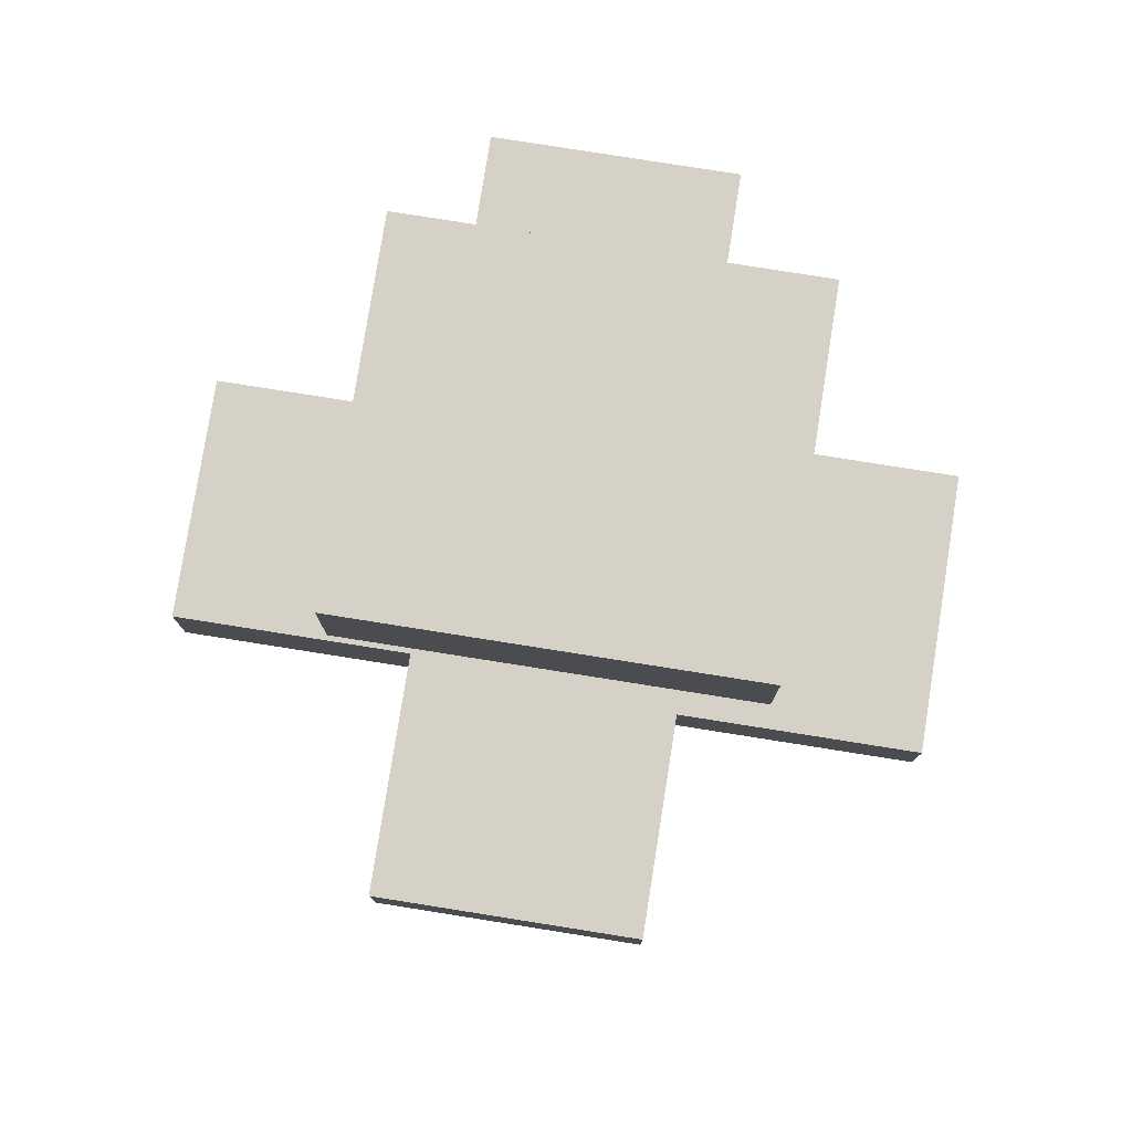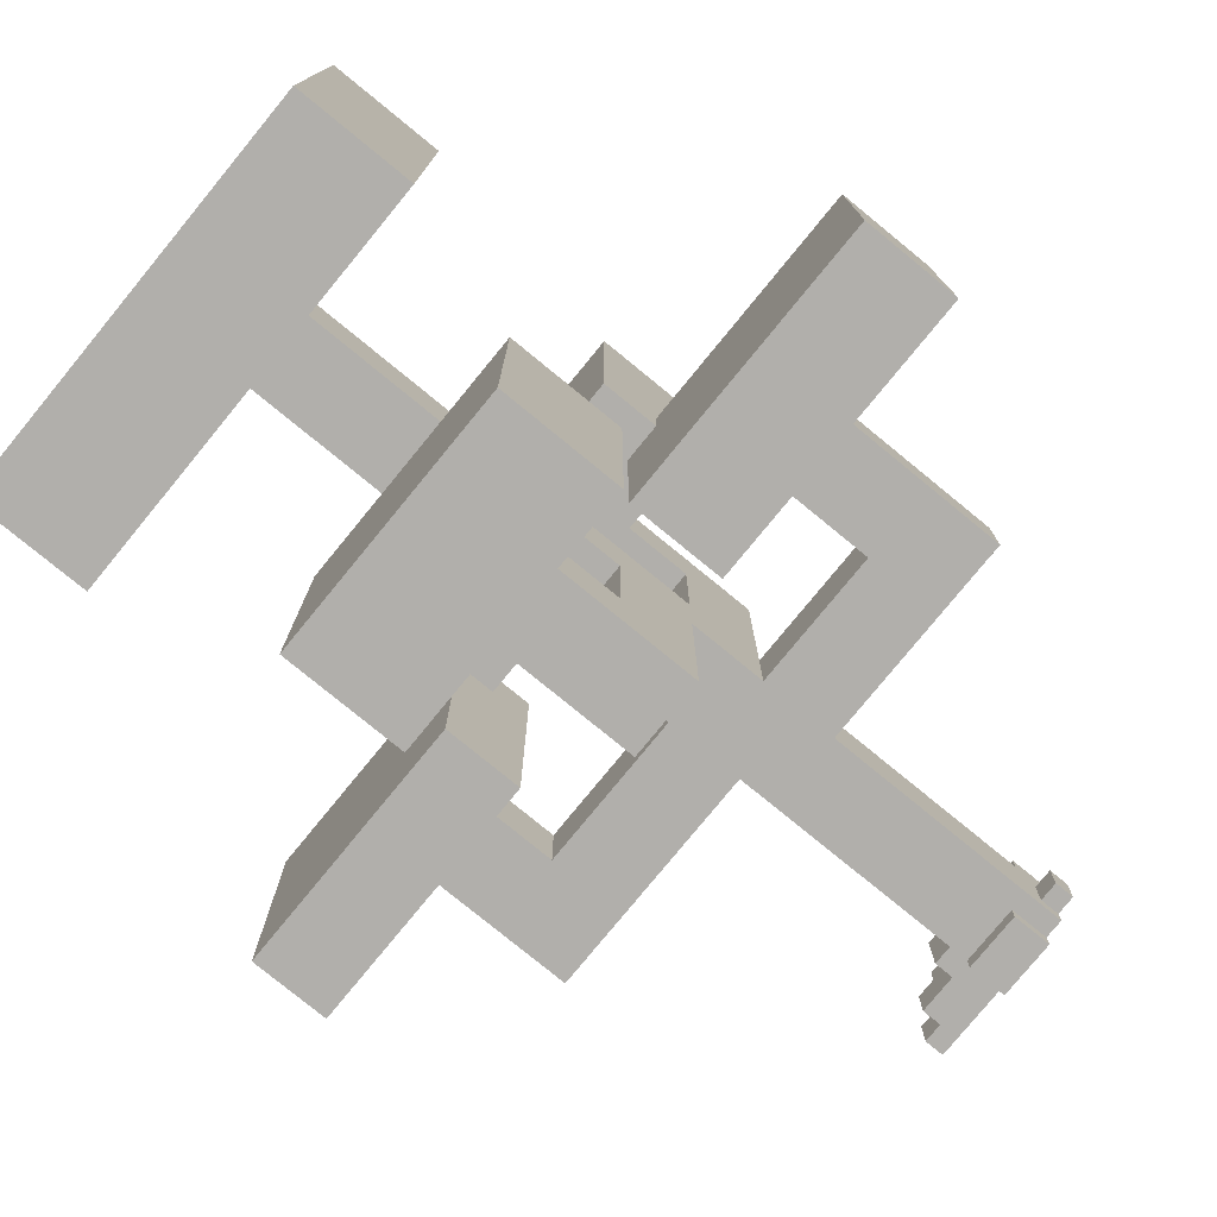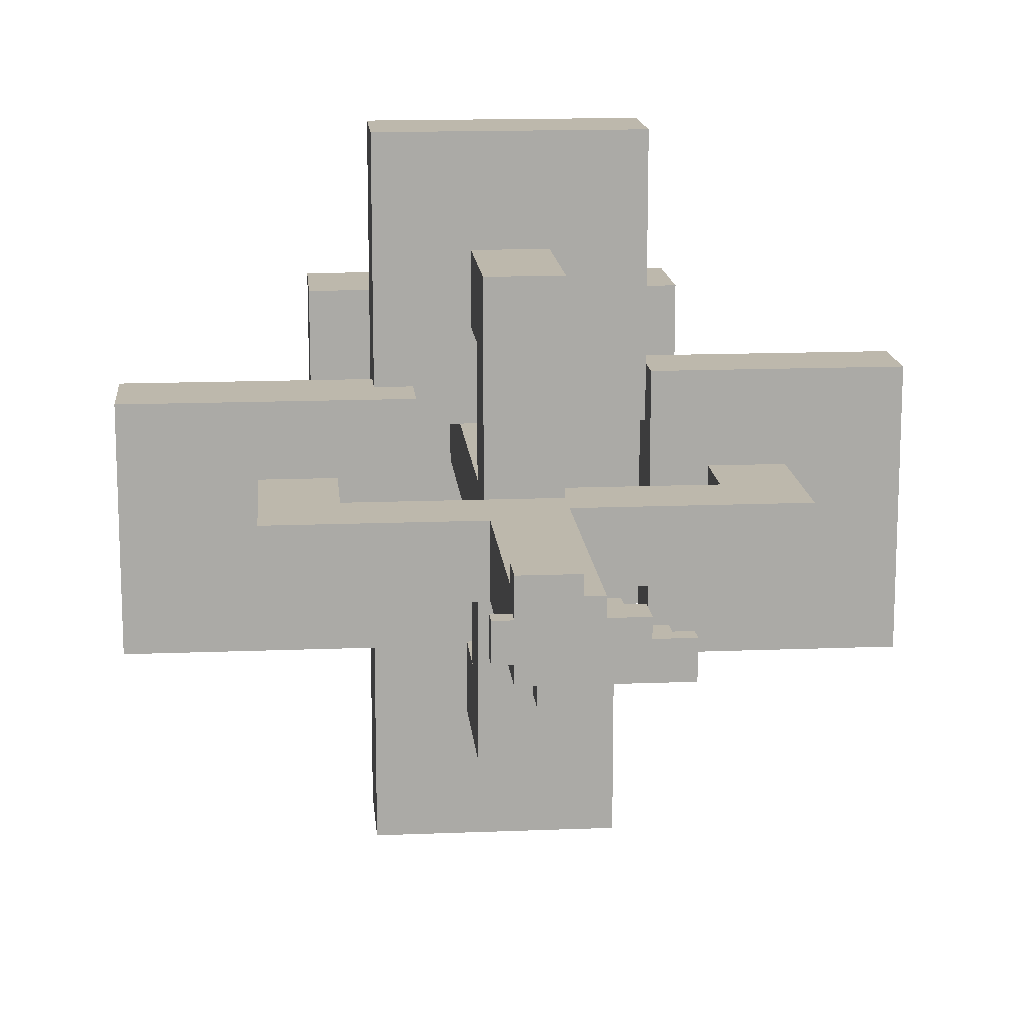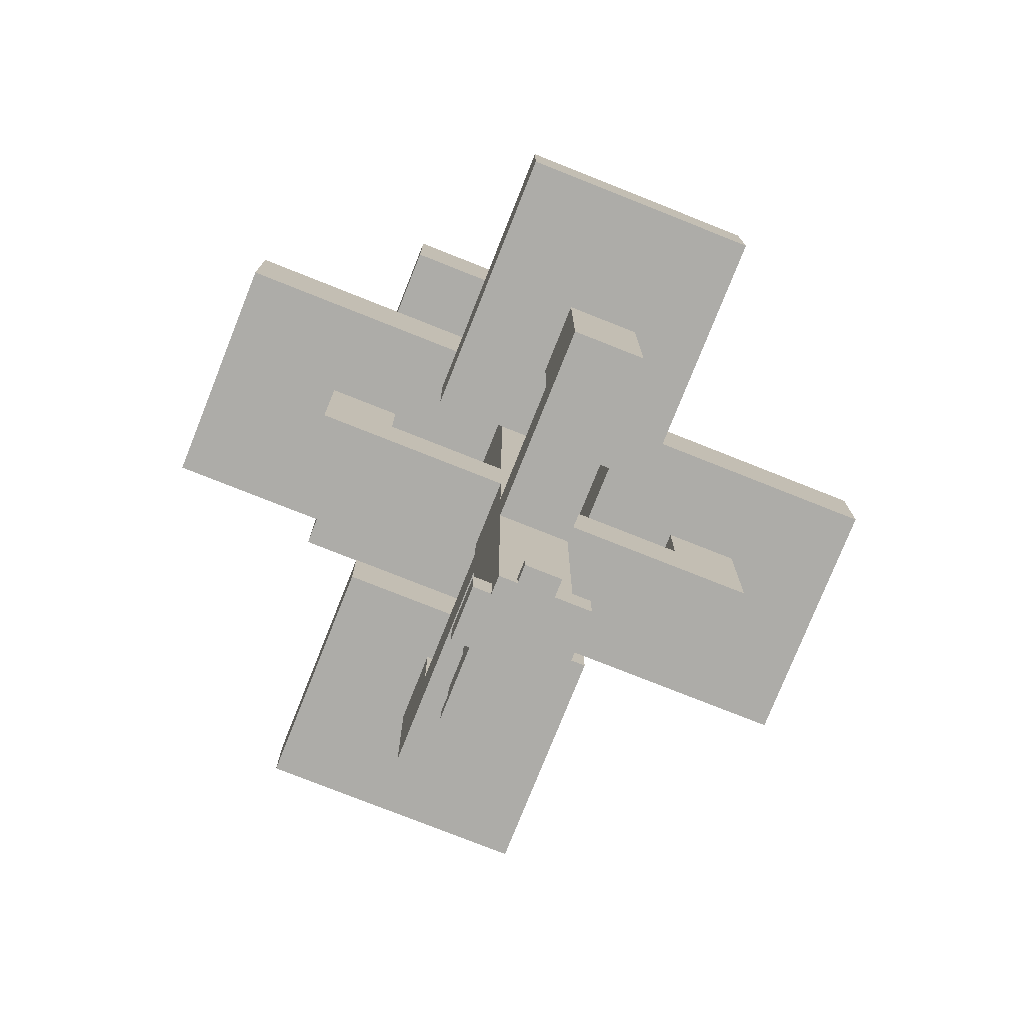
<metadata>
{"format":"obj","ext":"obj","renderer":"f3d","projection":"perspective","resolution":1024,"background":"white","views":[{"elev":78.9,"azim":9.0,"up":"+Y"},{"elev":-78.2,"azim":-129.3,"up":"+Z"},{"elev":14.7,"azim":-5.0,"up":"+Z"},{"elev":-76.7,"azim":-111.7,"up":"+Y"}]}
</metadata>
<code>
o tree_m_02
v -2 2.2 0.6
v -2 2.2 -0.7
v -2 2.7 0.6
v -2 2.7 -0.7
v -1.3 1.3 0.2
v -1.3 1.3 -0.2
v -1.3 2.2 0.2
v -1.3 2.2 -0.2
v -1 4.2 0.8
v -1 4.2 -1.1
v -1 4.8 0.8
v -1 4.8 -1.1
v -0.7 2.5 1.9
v -0.7 2.5 0.6
v -0.7 2.7 0.6
v -0.7 2.7 0.4
v -0.7 2.9 -0.5
v -0.7 2.9 -2
v -0.7 3 1.9
v -0.7 3 0.4
v -0.7 3.5 -0.5
v -0.7 3.5 -2
v -0.3 0 0.1
v -0.3 0 -0.1
v -0.3 0.1 0.1
v -0.3 0.1 -0.1
v -0.2 0 0.3
v -0.2 0 0.1
v -0.2 0 -0.1
v -0.2 0 -0.2
v -0.2 0.1 0.1
v -0.2 0.1 -0.1
v -0.2 0.2 0.3
v -0.2 0.2 0.2
v -0.2 1.3 0.2
v -0.2 1.3 -0.2
v -0.2 1.7 1.3
v -0.2 1.7 0.2
v -0.2 1.7 -0.2
v -0.2 2.1 0.9
v -0.2 2.1 0.2
v -0.2 2.1 -0.2
v -0.2 2.1 -1.3
v -0.2 2.5 1.3
v -0.2 2.5 0.9
v -0.2 2.5 -0.2
v -0.2 2.5 -0.9
v -0.2 2.9 -0.9
v -0.2 2.9 -1.3
v -0.2 4.2 0.2
v -0.2 4.2 -0.2
v -0.1 0 -0.2
v -0.1 0 -0.3
v -0.1 0.2 -0.2
v -0.1 0.2 -0.3
v 0.7 2.3 0.7
v 0.7 2.3 -0.8
v 0.7 2.5 0.7
v 0.7 2.5 0.4
v 0.7 2.7 0.4
v 0.7 2.7 -0.8
v 1 1.9 0.2
v 1 1.9 -0.2
v 1 2.3 0.2
v 1 2.3 -0.2
v -0.9 1.7 0.2
v -0.9 1.7 -0.2
v -0.9 2.2 0.2
v -0.9 2.2 -0.2
v -0.5 2.2 0.6
v -0.5 2.2 -0.7
v -0.5 2.5 0.6
v -0.5 2.5 0.4
v -0.5 2.7 0.4
v -0.5 2.7 -0.7
v 0.1 0 0.3
v 0.1 0 0.2
v 0.1 0.2 0.3
v 0.1 0.2 0.2
v 0.2 0 0.2
v 0.2 0 0.1
v 0.2 0 -0.2
v 0.2 0 -0.3
v 0.2 0.2 -0.2
v 0.2 0.2 -0.3
v 0.2 0.3 0.1
v 0.2 0.3 -0.2
v 0.2 1.5 0.2
v 0.2 1.5 -0.2
v 0.2 1.7 1.3
v 0.2 1.7 0.2
v 0.2 1.9 0.2
v 0.2 1.9 -0.2
v 0.2 2.1 0.9
v 0.2 2.1 0.2
v 0.2 2.1 -0.2
v 0.2 2.1 -1.3
v 0.2 2.5 1.3
v 0.2 2.5 0.9
v 0.2 2.5 -0.2
v 0.2 2.5 -0.9
v 0.2 2.9 -0.9
v 0.2 2.9 -1.3
v 0.2 4.2 0.2
v 0.2 4.2 -0.2
v 0.3 0.2 0.1
v 0.3 0.2 -0.2
v 0.3 0.3 0.1
v 0.3 0.3 -0.2
v 0.4 0 0.1
v 0.4 0 0
v 0.4 0.2 0.1
v 0.4 0.2 0
v 0.5 0.1 0
v 0.5 0.1 -0.2
v 0.5 0.2 0
v 0.5 0.2 -0.2
v 0.6 0 0
v 0.6 0 -0.2
v 0.6 0.1 0
v 0.6 0.1 -0.2
v 0.6 2.9 -0.5
v 0.6 2.9 -2
v 0.6 3.5 -0.5
v 0.6 3.5 -2
v 0.7 2.5 1.9
v 0.7 2.5 0.7
v 0.7 2.7 0.7
v 0.7 2.7 0.4
v 0.7 3 1.9
v 0.7 3 0.4
v 1.1 4.2 0.8
v 1.1 4.2 -1.1
v 1.1 4.8 0.8
v 1.1 4.8 -1.1
v 1.4 1.5 0.2
v 1.4 1.5 -0.2
v 1.4 2.3 0.2
v 1.4 2.3 -0.2
v 2 2.3 0.7
v 2 2.3 -0.8
v 2 2.7 0.7
v 2 2.7 -0.8
v -0.7 2.5 1.9
v -0.7 3 1.9
v 0.7 2.5 1.9
v 0.7 3 1.9
v -0.2 1.7 1.3
v -0.2 2.5 1.3
v 0.2 1.7 1.3
v 0.2 2.5 1.3
v -1 4.2 0.8
v -1 4.8 0.8
v 1.1 4.2 0.8
v 1.1 4.8 0.8
v 0.7 2.3 0.7
v 0.7 2.5 0.7
v 0.7 2.7 0.7
v 2 2.3 0.7
v 2 2.7 0.7
v -2 2.2 0.6
v -2 2.7 0.6
v -0.7 2.5 0.6
v -0.7 2.7 0.6
v -0.5 2.2 0.6
v -0.5 2.5 0.6
v -0.2 0 0.3
v -0.2 0.2 0.3
v 0.1 0 0.3
v 0.1 0.2 0.3
v -1.3 1.3 0.2
v -1.3 2.2 0.2
v -0.9 1.7 0.2
v -0.9 2.2 0.2
v -0.2 0.2 0.2
v -0.2 1.3 0.2
v -0.2 1.7 0.2
v -0.2 2.1 0.2
v -0.2 4.2 0.2
v 0.1 0 0.2
v 0.1 0.2 0.2
v 0.2 0 0.2
v 0.2 1.5 0.2
v 0.2 1.7 0.2
v 0.2 1.9 0.2
v 0.2 2.1 0.2
v 0.2 4.2 0.2
v 1 1.9 0.2
v 1 2.3 0.2
v 1.4 1.5 0.2
v 1.4 2.3 0.2
v -0.3 0 0.1
v -0.3 0.1 0.1
v -0.2 0 0.1
v -0.2 0.1 0.1
v 0.2 0 0.1
v 0.2 0.3 0.1
v 0.3 0.2 0.1
v 0.3 0.3 0.1
v 0.4 0 0.1
v 0.4 0.2 0.1
v 0.4 0 0
v 0.4 0.2 0
v 0.5 0.1 0
v 0.5 0.2 0
v 0.6 0 0
v 0.6 0.1 0
v -0.7 2.9 -0.5
v -0.7 3.5 -0.5
v 0.6 2.9 -0.5
v 0.6 3.5 -0.5
v -0.2 2.5 -0.9
v -0.2 2.9 -0.9
v 0.2 2.5 -0.9
v 0.2 2.9 -0.9
v -0.2 2.1 0.9
v -0.2 2.5 0.9
v 0.2 2.1 0.9
v 0.2 2.5 0.9
v -0.7 2.7 0.4
v -0.7 3 0.4
v -0.5 2.5 0.4
v -0.5 2.7 0.4
v 0.7 2.5 0.4
v 0.7 2.7 0.4
v 0.7 3 0.4
v -0.3 0 -0.1
v -0.3 0.1 -0.1
v -0.2 0 -0.1
v -0.2 0.1 -0.1
v -1.3 1.3 -0.2
v -1.3 2.2 -0.2
v -0.9 1.7 -0.2
v -0.9 2.2 -0.2
v -0.2 0 -0.2
v -0.2 1.3 -0.2
v -0.2 1.7 -0.2
v -0.2 2.1 -0.2
v -0.2 2.5 -0.2
v -0.2 4.2 -0.2
v -0.1 0 -0.2
v -0.1 0.2 -0.2
v 0.2 0 -0.2
v 0.2 0.2 -0.2
v 0.2 0.3 -0.2
v 0.2 1.5 -0.2
v 0.2 1.9 -0.2
v 0.2 2.1 -0.2
v 0.2 2.5 -0.2
v 0.2 4.2 -0.2
v 0.3 0.2 -0.2
v 0.3 0.3 -0.2
v 0.5 0.1 -0.2
v 0.5 0.2 -0.2
v 0.6 0 -0.2
v 0.6 0.1 -0.2
v 1 1.9 -0.2
v 1 2.3 -0.2
v 1.4 1.5 -0.2
v 1.4 2.3 -0.2
v -0.1 0 -0.3
v -0.1 0.2 -0.3
v 0.2 0 -0.3
v 0.2 0.2 -0.3
v -2 2.2 -0.7
v -2 2.7 -0.7
v -0.5 2.2 -0.7
v -0.5 2.7 -0.7
v 0.7 2.3 -0.8
v 0.7 2.7 -0.8
v 2 2.3 -0.8
v 2 2.7 -0.8
v -1 4.2 -1.1
v -1 4.8 -1.1
v 1.1 4.2 -1.1
v 1.1 4.8 -1.1
v -0.2 2.1 -1.3
v -0.2 2.9 -1.3
v 0.2 2.1 -1.3
v 0.2 2.9 -1.3
v -0.7 2.9 -2
v -0.7 3.5 -2
v 0.6 2.9 -2
v 0.6 3.5 -2
v -0.2 0 0.3
v 0.1 0 0.3
v 0.1 0 0.2
v 0.2 0 0.2
v -0.3 0 0.1
v -0.2 0 0.1
v 0.2 0 0.1
v 0.4 0 0.1
v 0.4 0 0
v 0.6 0 0
v -0.3 0 -0.1
v -0.2 0 -0.1
v -0.2 0 -0.2
v -0.1 0 -0.2
v 0.2 0 -0.2
v 0.6 0 -0.2
v -0.1 0 -0.3
v 0.2 0 -0.3
v -1.3 1.3 0.2
v -0.2 1.3 0.2
v -1.3 1.3 -0.2
v -0.2 1.3 -0.2
v 0.2 1.5 0.2
v 1.4 1.5 0.2
v 0.2 1.5 -0.2
v 1.4 1.5 -0.2
v -0.2 1.7 1.3
v 0.2 1.7 1.3
v -0.2 1.7 0.2
v 0.2 1.7 0.2
v -0.2 2.1 -0.2
v 0.2 2.1 -0.2
v -0.2 2.1 -1.3
v 0.2 2.1 -1.3
v -2 2.2 0.6
v -0.5 2.2 0.6
v -1.3 2.2 0.2
v -0.9 2.2 0.2
v -1.3 2.2 -0.2
v -0.9 2.2 -0.2
v -2 2.2 -0.7
v -0.5 2.2 -0.7
v 0.7 2.3 0.7
v 2 2.3 0.7
v 1 2.3 0.2
v 1.4 2.3 0.2
v 1 2.3 -0.2
v 1.4 2.3 -0.2
v 0.7 2.3 -0.8
v 2 2.3 -0.8
v -0.7 2.5 1.9
v 0.7 2.5 1.9
v -0.2 2.5 1.3
v 0.2 2.5 1.3
v -0.2 2.5 0.9
v 0.2 2.5 0.9
v 0.7 2.5 0.7
v -0.7 2.5 0.6
v -0.5 2.5 0.6
v -0.5 2.5 0.4
v 0.7 2.5 0.4
v -0.7 2.9 -0.5
v 0.6 2.9 -0.5
v -0.2 2.9 -0.9
v 0.2 2.9 -0.9
v -0.2 2.9 -1.3
v 0.2 2.9 -1.3
v -0.7 2.9 -2
v 0.6 2.9 -2
v -1 4.2 0.8
v 1.1 4.2 0.8
v -0.2 4.2 0.2
v 0.2 4.2 0.2
v -0.2 4.2 -0.2
v 0.2 4.2 -0.2
v -1 4.2 -1.1
v 1.1 4.2 -1.1
v -0.3 0.1 0.1
v -0.2 0.1 0.1
v 0.5 0.1 0
v 0.6 0.1 0
v -0.3 0.1 -0.1
v -0.2 0.1 -0.1
v 0.5 0.1 -0.2
v 0.6 0.1 -0.2
v -0.2 0.2 0.3
v 0.1 0.2 0.3
v -0.2 0.2 0.2
v 0.1 0.2 0.2
v 0.3 0.2 0.1
v 0.4 0.2 0.1
v 0.4 0.2 0
v 0.5 0.2 0
v -0.1 0.2 -0.2
v 0.2 0.2 -0.2
v 0.3 0.2 -0.2
v 0.5 0.2 -0.2
v -0.1 0.2 -0.3
v 0.2 0.2 -0.3
v 0.2 0.3 0.1
v 0.3 0.3 0.1
v 0.2 0.3 -0.2
v 0.3 0.3 -0.2
v -0.9 1.7 0.2
v -0.2 1.7 0.2
v -0.9 1.7 -0.2
v -0.2 1.7 -0.2
v 0.2 1.9 0.2
v 1 1.9 0.2
v 0.2 1.9 -0.2
v 1 1.9 -0.2
v -0.2 2.1 0.9
v 0.2 2.1 0.9
v -0.2 2.1 0.2
v 0.2 2.1 0.2
v -0.2 2.5 -0.2
v 0.2 2.5 -0.2
v -0.2 2.5 -0.9
v 0.2 2.5 -0.9
v 0.7 2.7 0.7
v 2 2.7 0.7
v -2 2.7 0.6
v -0.7 2.7 0.6
v -0.7 2.7 0.4
v -0.5 2.7 0.4
v 0.7 2.7 0.4
v -2 2.7 -0.7
v -0.5 2.7 -0.7
v 0.7 2.7 -0.8
v 2 2.7 -0.8
v -0.7 3 1.9
v 0.7 3 1.9
v -0.7 3 0.4
v 0.7 3 0.4
v -0.7 3.5 -0.5
v 0.6 3.5 -0.5
v -0.7 3.5 -2
v 0.6 3.5 -2
v -1 4.8 0.8
v 1.1 4.8 0.8
v -1 4.8 -1.1
v 1.1 4.8 -1.1
f 3 2 1
f 4 2 3
f 7 6 5
f 8 6 7
f 11 10 9
f 12 10 11
f 15 14 13
f 19 15 13
f 19 16 15
f 20 16 19
f 21 18 17
f 22 18 21
f 25 24 23
f 26 24 25
f 31 28 27
f 32 30 29
f 33 31 27
f 33 32 31
f 34 32 33
f 35 32 34
f 36 30 32
f 36 32 35
f 40 38 37
f 40 39 38
f 41 39 40
f 42 39 41
f 44 40 37
f 45 40 44
f 46 42 41
f 46 43 42
f 47 43 46
f 48 43 47
f 49 43 48
f 50 46 41
f 51 46 50
f 54 53 52
f 55 53 54
f 58 57 56
f 59 57 58
f 60 57 59
f 61 57 60
f 64 63 62
f 65 63 64
f 66 67 68
f 68 67 69
f 70 71 72
f 72 71 73
f 73 71 74
f 74 71 75
f 76 77 78
f 78 77 79
f 82 83 84
f 84 83 85
f 80 81 86
f 80 86 88
f 86 87 88
f 88 87 89
f 90 91 92
f 90 92 94
f 92 93 94
f 94 93 95
f 95 93 96
f 90 94 98
f 98 94 99
f 95 96 100
f 96 97 100
f 100 97 101
f 101 97 102
f 102 97 103
f 95 100 104
f 104 100 105
f 106 107 108
f 108 107 109
f 110 111 112
f 112 111 113
f 114 115 116
f 116 115 117
f 118 119 120
f 120 119 121
f 122 123 124
f 124 123 125
f 126 127 128
f 126 128 130
f 128 129 130
f 130 129 131
f 132 133 134
f 134 133 135
f 136 137 138
f 138 137 139
f 140 141 142
f 142 141 143
f 146 145 144
f 147 145 146
f 150 149 148
f 151 149 150
f 154 153 152
f 155 153 154
f 159 157 156
f 159 158 157
f 160 158 159
f 163 162 161
f 164 162 163
f 165 163 161
f 166 163 165
f 169 168 167
f 170 168 169
f 173 172 171
f 174 172 173
f 176 173 171
f 177 173 176
f 181 177 176
f 181 176 175
f 182 181 180
f 183 177 181
f 183 181 182
f 184 177 183
f 186 179 178
f 187 179 186
f 188 185 184
f 188 184 183
f 190 188 183
f 190 189 188
f 191 189 190
f 194 193 192
f 195 193 194
f 198 197 196
f 199 197 198
f 200 198 196
f 201 198 200
f 204 203 202
f 205 203 204
f 206 204 202
f 207 204 206
f 210 209 208
f 211 209 210
f 214 213 212
f 215 213 214
f 216 217 218
f 218 217 219
f 220 221 223
f 222 223 224
f 223 221 225
f 224 223 225
f 225 221 226
f 227 228 229
f 229 228 230
f 231 232 233
f 233 232 234
f 231 233 236
f 236 233 237
f 237 238 241
f 235 236 241
f 236 237 241
f 241 238 242
f 242 238 244
f 244 238 245
f 245 238 246
f 246 238 247
f 247 238 248
f 239 240 249
f 249 240 250
f 243 244 251
f 244 245 251
f 251 245 252
f 243 251 253
f 253 251 254
f 243 253 255
f 255 253 256
f 246 247 257
f 246 257 259
f 257 258 259
f 259 258 260
f 261 262 263
f 263 262 264
f 265 266 267
f 267 266 268
f 269 270 271
f 271 270 272
f 273 274 275
f 275 274 276
f 277 278 279
f 279 278 280
f 281 282 283
f 283 282 284
f 287 286 285
f 290 287 285
f 290 288 287
f 291 288 290
f 293 290 289
f 293 292 291
f 293 291 290
f 295 293 289
f 295 294 293
f 296 294 295
f 297 294 296
f 298 294 297
f 299 294 298
f 300 294 299
f 301 299 298
f 302 299 301
f 305 304 303
f 306 304 305
f 309 308 307
f 310 308 309
f 313 312 311
f 314 312 313
f 317 316 315
f 318 316 317
f 321 320 319
f 322 320 321
f 323 321 319
f 324 320 322
f 325 323 319
f 325 324 323
f 326 320 324
f 326 324 325
f 329 328 327
f 330 328 329
f 331 329 327
f 332 328 330
f 333 331 327
f 333 332 331
f 334 328 332
f 334 332 333
f 337 336 335
f 338 336 337
f 339 337 335
f 340 336 338
f 341 336 340
f 341 340 339
f 342 339 335
f 342 341 339
f 343 341 342
f 344 341 343
f 345 341 344
f 348 347 346
f 349 347 348
f 350 348 346
f 351 347 349
f 352 350 346
f 352 351 350
f 353 347 351
f 353 351 352
f 356 355 354
f 357 355 356
f 358 356 354
f 359 355 357
f 360 358 354
f 360 359 358
f 361 355 359
f 361 359 360
f 362 363 366
f 366 363 367
f 364 365 368
f 368 365 369
f 370 371 372
f 372 371 373
f 374 375 376
f 374 376 380
f 376 377 380
f 380 377 381
f 378 379 382
f 382 379 383
f 384 385 386
f 386 385 387
f 388 389 390
f 390 389 391
f 392 393 394
f 394 393 395
f 396 397 398
f 398 397 399
f 400 401 402
f 402 401 403
f 406 407 408
f 404 405 410
f 408 409 411
f 406 408 411
f 411 409 412
f 410 405 413
f 413 405 414
f 415 416 417
f 417 416 418
f 419 420 421
f 421 420 422
f 423 424 425
f 425 424 426

</code>
